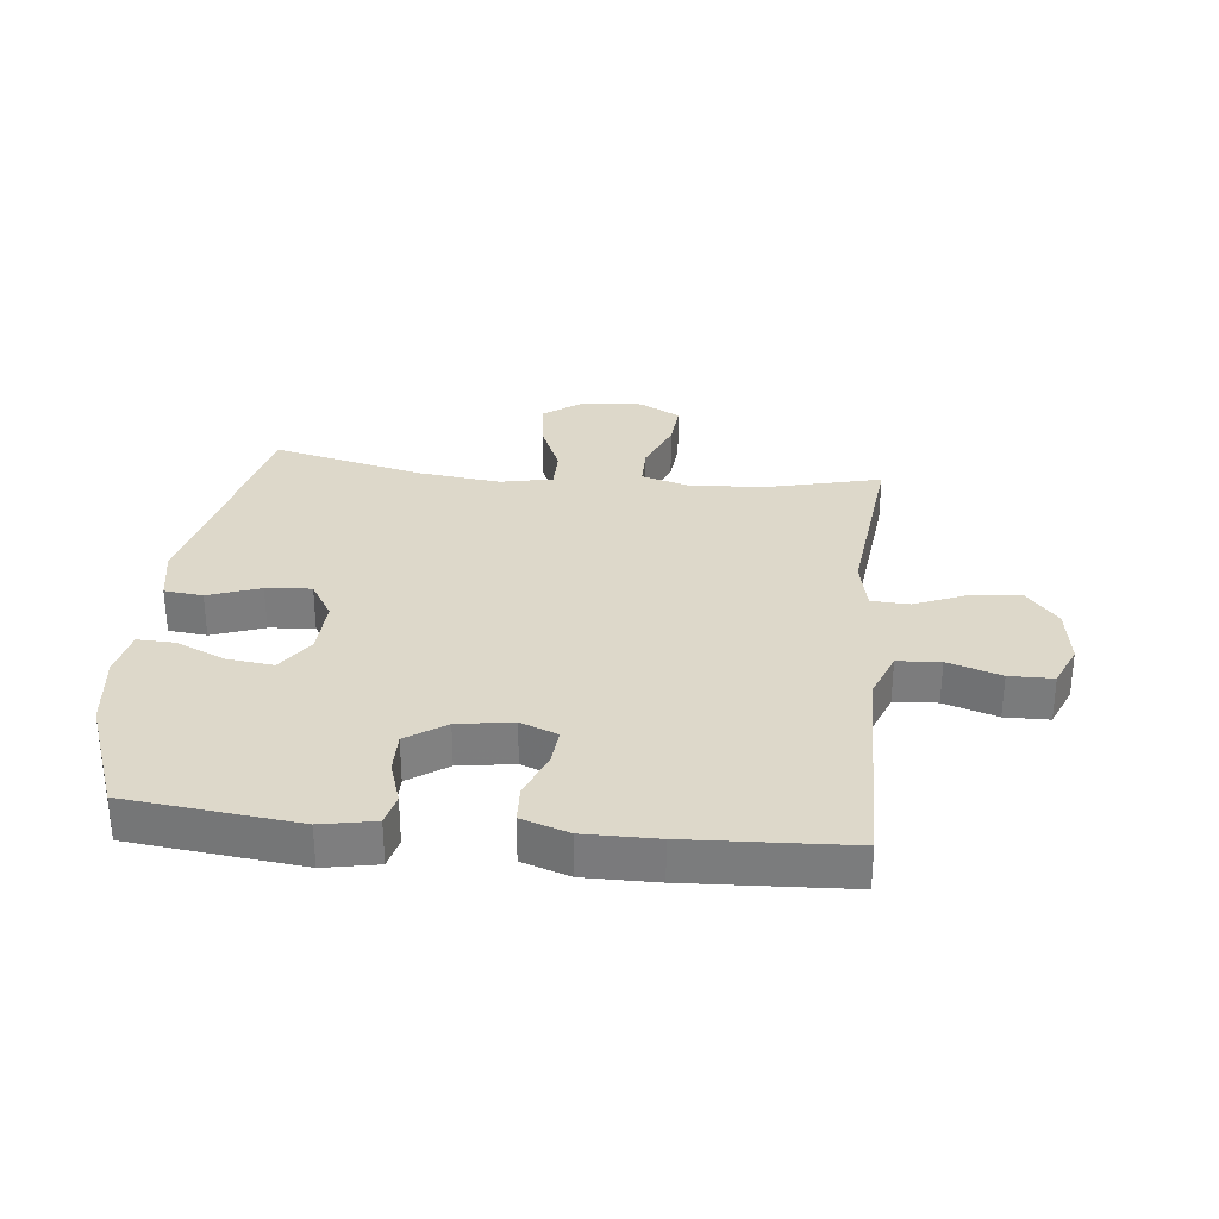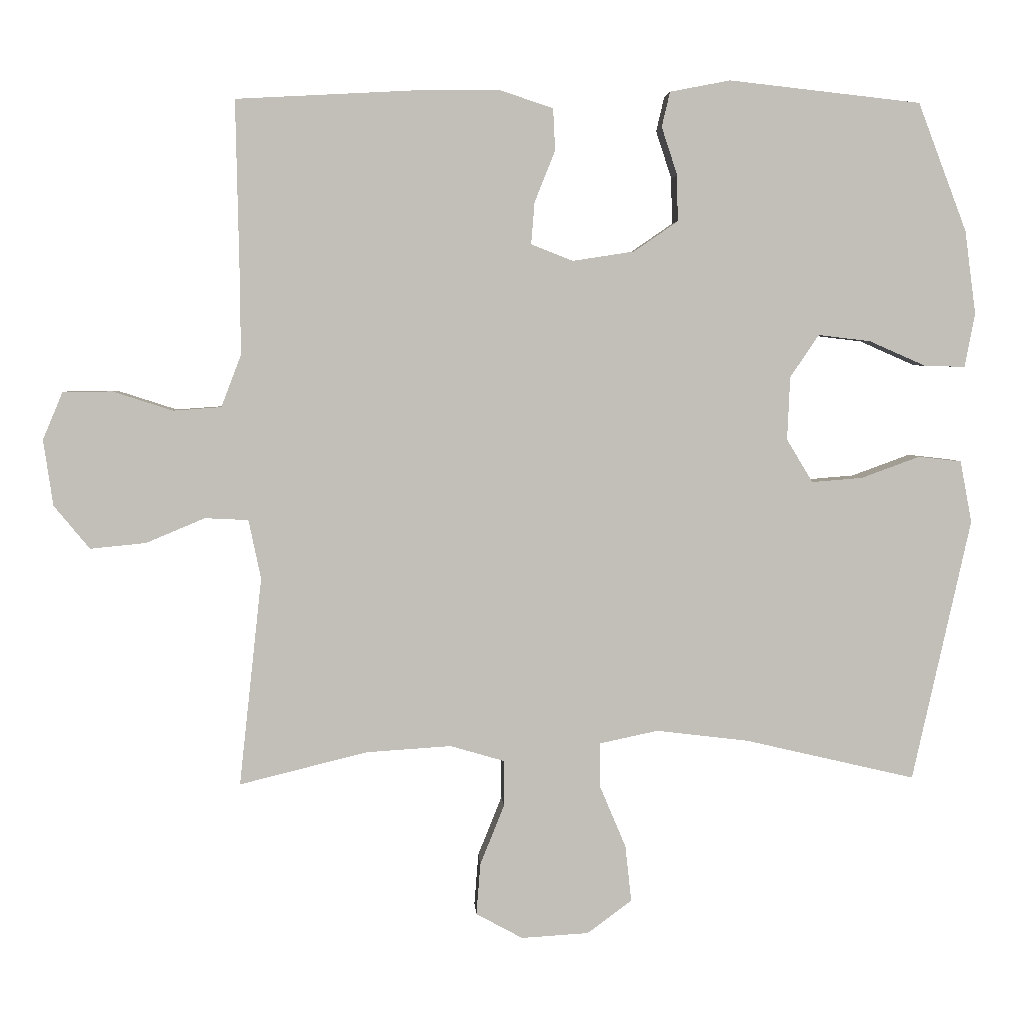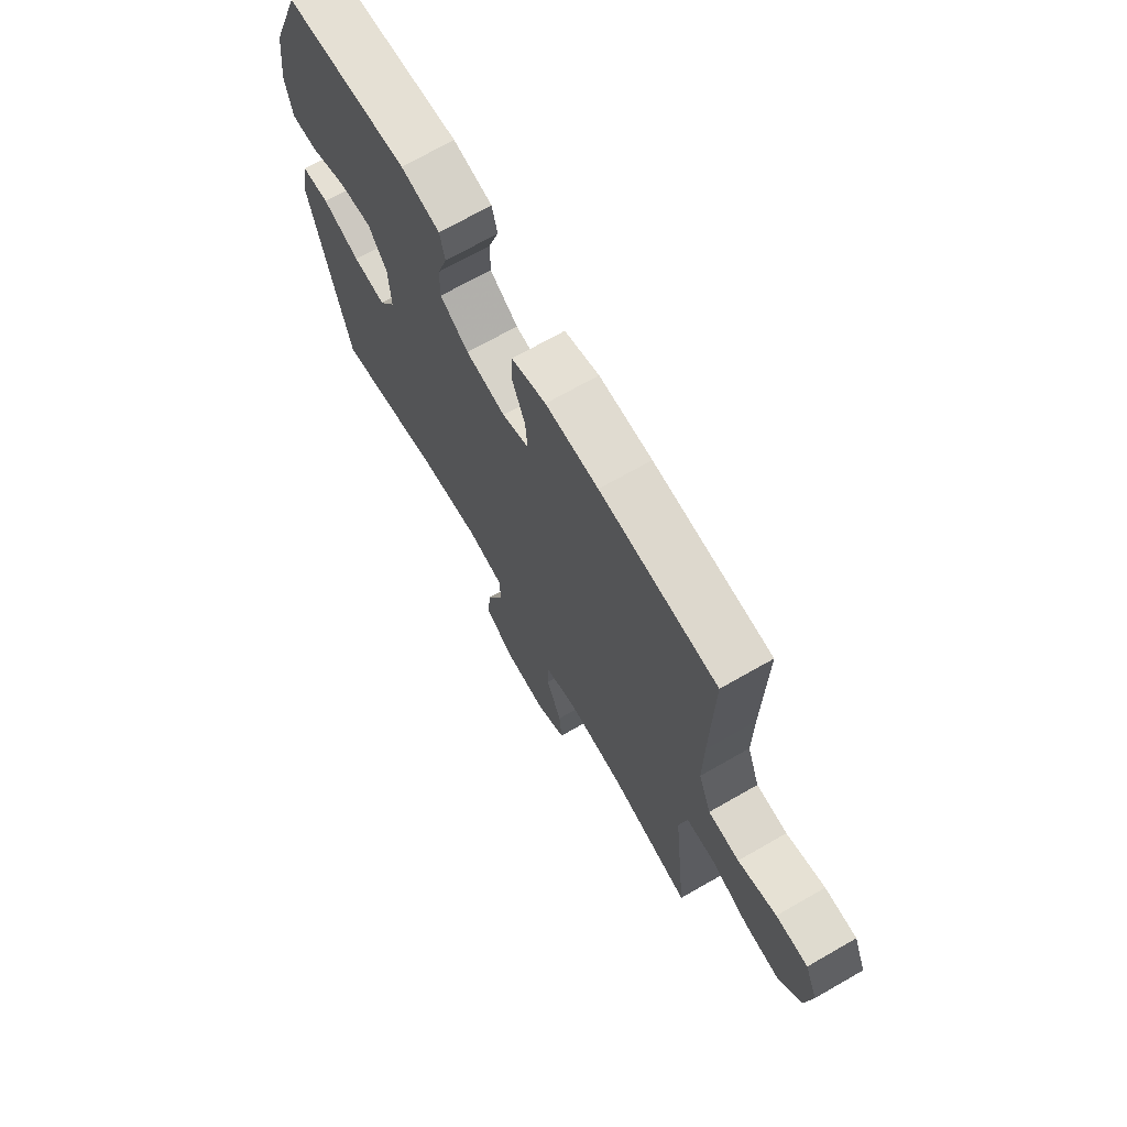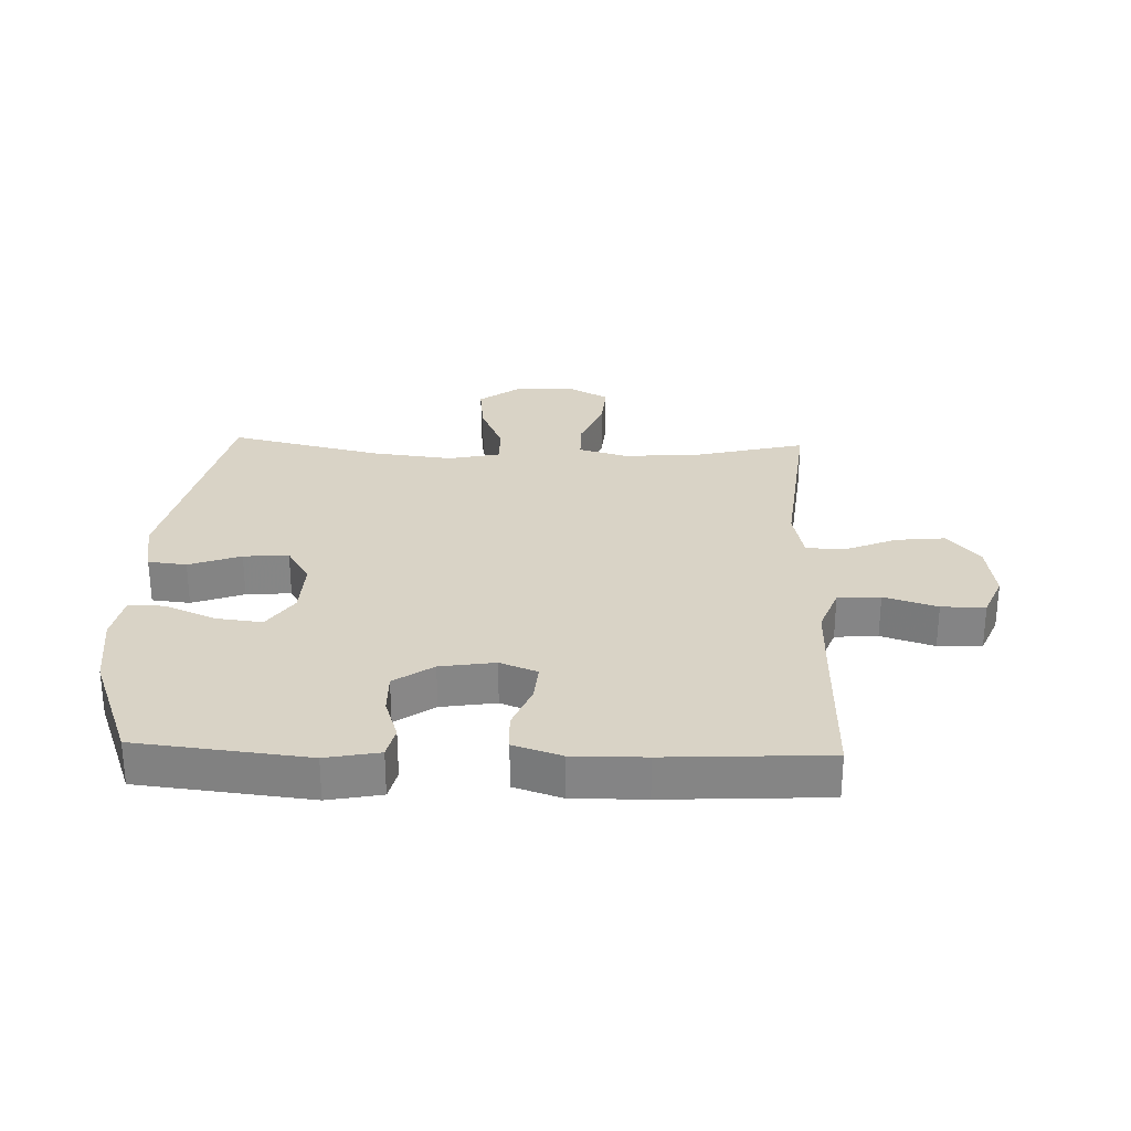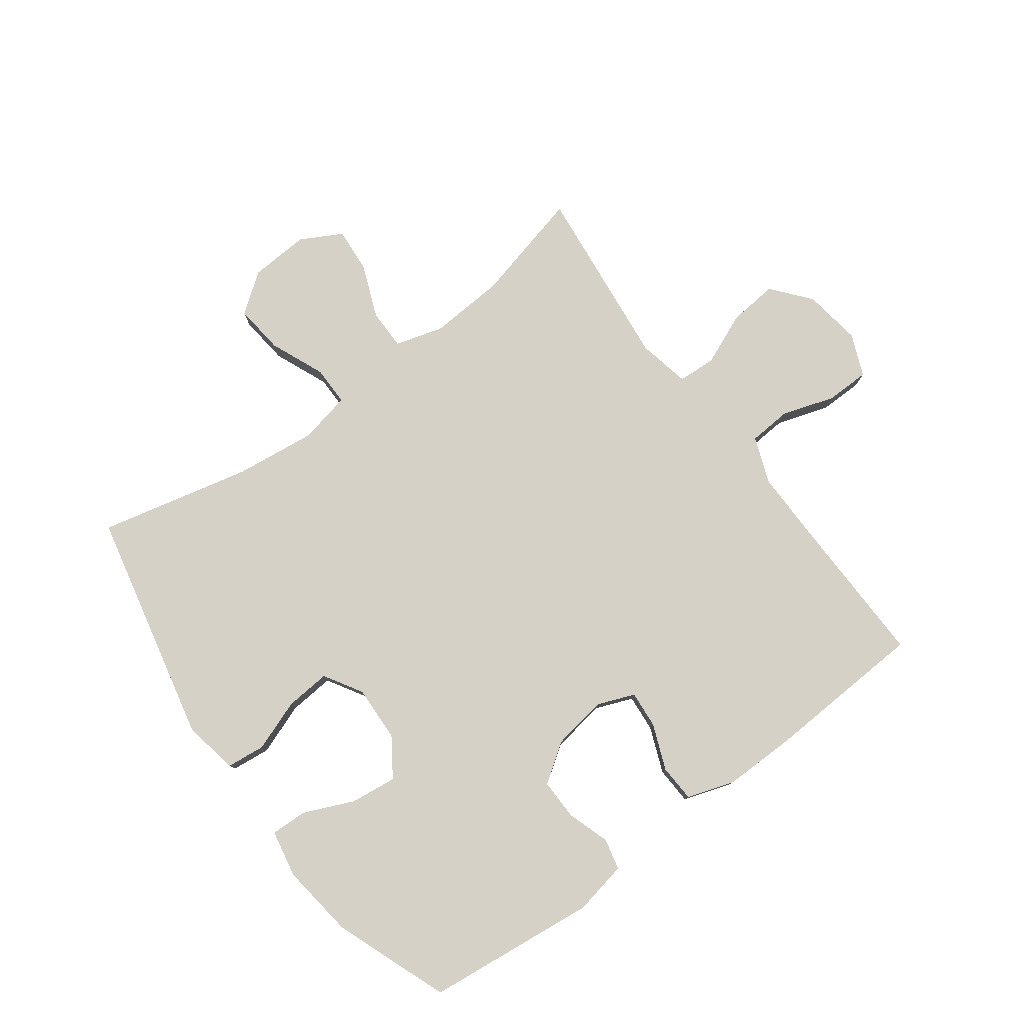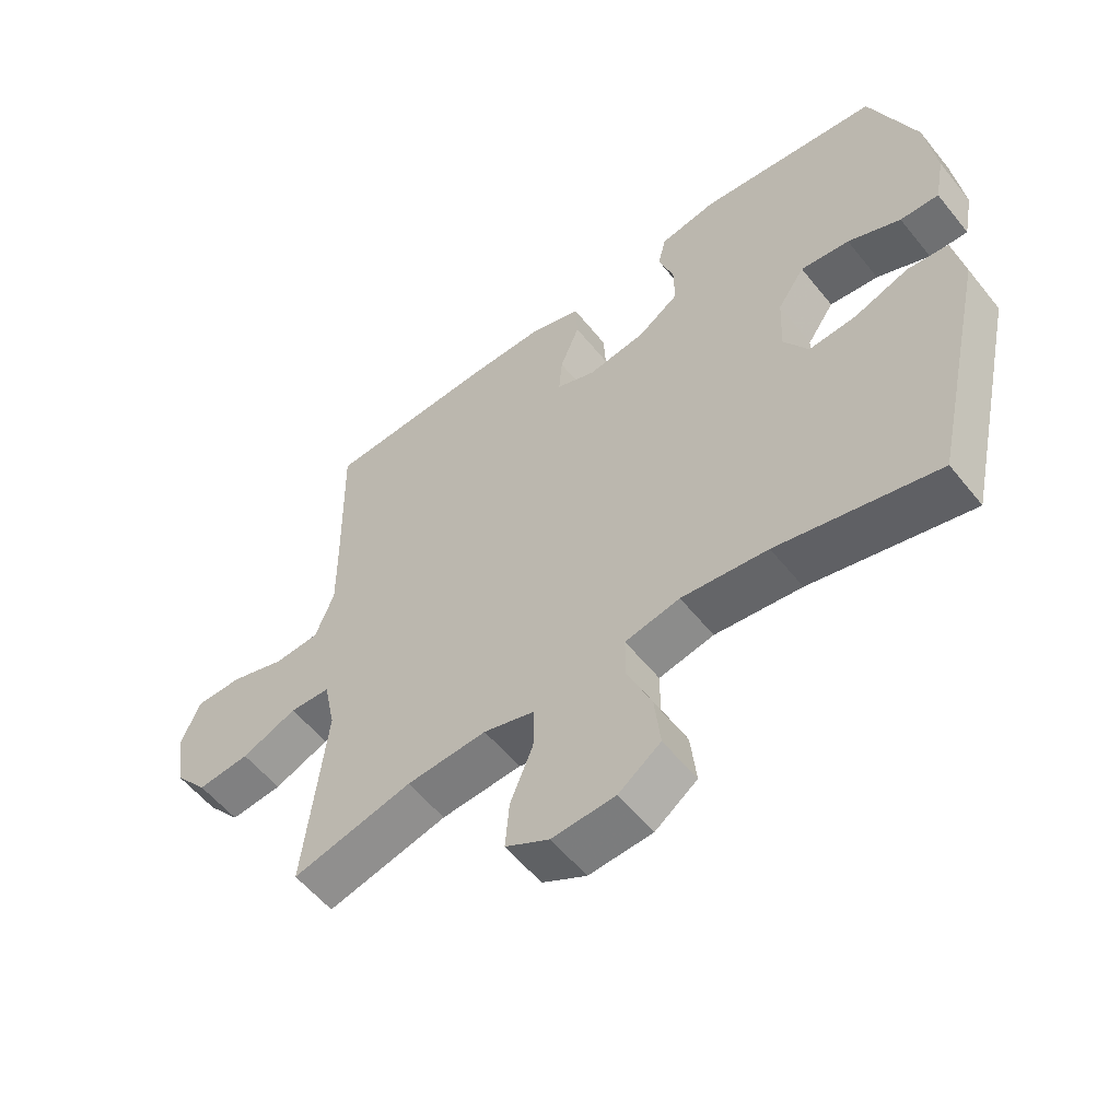
<metadata>
{"format":"obj","ext":"obj","renderer":"f3d","projection":"perspective","resolution":1024,"background":"white","views":[{"elev":31.0,"azim":6.1,"up":"+Y"},{"elev":3.8,"azim":176.7,"up":"+Z"},{"elev":69.8,"azim":60.2,"up":"+Z"},{"elev":28.3,"azim":1.9,"up":"+Y"},{"elev":78.8,"azim":-36.5,"up":"+Y"},{"elev":-56.3,"azim":-141.8,"up":"+Z"}]}
</metadata>
<code>
v 0.5 0.07 0.5
v 0.495 0.07 0.249
v 0.494 0.07 0.131
v 0.523 0.07 0.055
v 0.593 0.07 0.05
v 0.68 0.07 0.078
v 0.752 0.07 0.077
v 0.781 0.07 0.008
v 0.767 0.07 -0.088
v 0.715 0.07 -0.151
v 0.634 0.07 -0.143
v 0.548 0.07 -0.107
v 0.485 0.07 -0.11
v 0.467 0.07 -0.196
v 0.5 0.07 -0.5
v 0.314 0.07 -0.454
v 0.19 0.07 -0.446
v 0.111 0.07 -0.469
v 0.111 0.07 -0.536
v 0.146 0.07 -0.623
v 0.152 0.07 -0.698
v 0.084 0.07 -0.735
v -0.014 0.07 -0.729
v -0.079 0.07 -0.681
v -0.07 0.07 -0.599
v -0.032 0.07 -0.509
v -0.032 0.07 -0.444
v -0.117 0.07 -0.426
v -0.251 0.07 -0.442
v -0.5 0.07 -0.5
v -0.585 0.07 -0.117
v -0.568 0.07 -0.027
v -0.505 0.07 -0.02
v -0.42 0.07 -0.051
v -0.346 0.07 -0.057
v -0.308 0.07 0.006
v -0.312 0.07 0.098
v -0.354 0.07 0.16
v -0.43 0.07 0.151
v -0.512 0.07 0.115
v -0.572 0.07 0.113
v -0.587 0.07 0.191
v -0.571 0.07 0.313
v -0.5 0.07 0.5
v -0.22 0.07 0.531
v -0.132 0.07 0.514
v -0.12 0.07 0.463
v -0.143 0.07 0.393
v -0.144 0.07 0.326
v -0.08 0.07 0.282
v 0.01 0.07 0.268
v 0.071 0.07 0.292
v 0.066 0.07 0.353
v 0.036 0.07 0.428
v 0.039 0.07 0.489
v 0.117 0.07 0.515
v 0.236 0.07 0.514
v 0.5 0 0.5
v 0.495 0 0.249
v 0.494 0 0.131
v 0.523 0 0.055
v 0.593 0 0.05
v 0.68 0 0.078
v 0.752 0 0.077
v 0.781 0 0.008
v 0.767 0 -0.088
v 0.715 0 -0.151
v 0.634 0 -0.143
v 0.548 0 -0.107
v 0.485 0 -0.11
v 0.467 0 -0.196
v 0.5 0 -0.5
v 0.314 0 -0.454
v 0.19 0 -0.446
v 0.111 0 -0.469
v 0.111 0 -0.536
v 0.146 0 -0.623
v 0.152 0 -0.698
v 0.084 0 -0.735
v -0.014 0 -0.729
v -0.079 0 -0.681
v -0.07 0 -0.599
v -0.032 0 -0.509
v -0.032 0 -0.444
v -0.117 0 -0.426
v -0.251 0 -0.442
v -0.5 0 -0.5
v -0.585 0 -0.117
v -0.568 0 -0.027
v -0.505 0 -0.02
v -0.42 0 -0.051
v -0.346 0 -0.057
v -0.308 0 0.006
v -0.312 0 0.098
v -0.354 0 0.16
v -0.43 0 0.151
v -0.512 0 0.115
v -0.572 0 0.113
v -0.587 0 0.191
v -0.571 0 0.313
v -0.5 0 0.5
v -0.22 0 0.531
v -0.132 0 0.514
v -0.12 0 0.463
v -0.143 0 0.393
v -0.144 0 0.326
v -0.08 0 0.282
v 0.01 0 0.268
v 0.071 0 0.292
v 0.066 0 0.353
v 0.036 0 0.428
v 0.039 0 0.489
v 0.117 0 0.515
v 0.236 0 0.514
f 56 57 1 2
f 53 54 55 56
f 52 53 56 2
f 51 52 2 3
f 50 51 3 4
f 45 46 47 48
f 45 48 49
f 44 45 49
f 43 44 49 50
f 39 40 41 42
f 38 39 42 43
f 31 32 33 34
f 29 30 31 34
f 28 29 34 35
f 27 28 35 36
f 23 24 25 26
f 23 26 27
f 22 23 27
f 19 20 21 22
f 18 19 22 27
f 17 18 27 36
f 14 15 16
f 13 14 16 17
f 9 10 11 12
f 9 12 13
f 8 9 13
f 5 6 7 8
f 4 5 8 13
f 38 43 50 4
f 13 17 36 37
f 4 13 37 38
f 59 58 114 113
f 113 112 111 110
f 59 113 110 109
f 60 59 109 108
f 61 60 108 107
f 105 104 103 102
f 106 105 102
f 106 102 101
f 107 106 101 100
f 99 98 97 96
f 100 99 96 95
f 91 90 89 88
f 91 88 87 86
f 92 91 86 85
f 93 92 85 84
f 83 82 81 80
f 84 83 80
f 84 80 79
f 79 78 77 76
f 84 79 76 75
f 93 84 75 74
f 73 72 71
f 74 73 71 70
f 69 68 67 66
f 70 69 66
f 70 66 65
f 65 64 63 62
f 70 65 62 61
f 61 107 100 95
f 94 93 74 70
f 95 94 70 61
f 1 58 59 2
f 2 59 60 3
f 3 60 61 4
f 4 61 62 5
f 5 62 63 6
f 6 63 64 7
f 7 64 65 8
f 8 65 66 9
f 9 66 67 10
f 10 67 68 11
f 11 68 69 12
f 12 69 70 13
f 13 70 71 14
f 14 71 72 15
f 15 72 73 16
f 16 73 74 17
f 17 74 75 18
f 18 75 76 19
f 19 76 77 20
f 20 77 78 21
f 21 78 79 22
f 22 79 80 23
f 23 80 81 24
f 24 81 82 25
f 25 82 83 26
f 26 83 84 27
f 27 84 85 28
f 28 85 86 29
f 29 86 87 30
f 30 87 88 31
f 31 88 89 32
f 32 89 90 33
f 33 90 91 34
f 34 91 92 35
f 35 92 93 36
f 36 93 94 37
f 37 94 95 38
f 38 95 96 39
f 39 96 97 40
f 40 97 98 41
f 41 98 99 42
f 42 99 100 43
f 43 100 101 44
f 44 101 102 45
f 45 102 103 46
f 46 103 104 47
f 47 104 105 48
f 48 105 106 49
f 49 106 107 50
f 50 107 108 51
f 51 108 109 52
f 52 109 110 53
f 53 110 111 54
f 54 111 112 55
f 55 112 113 56
f 56 113 114 57
f 57 114 58 1

</code>
